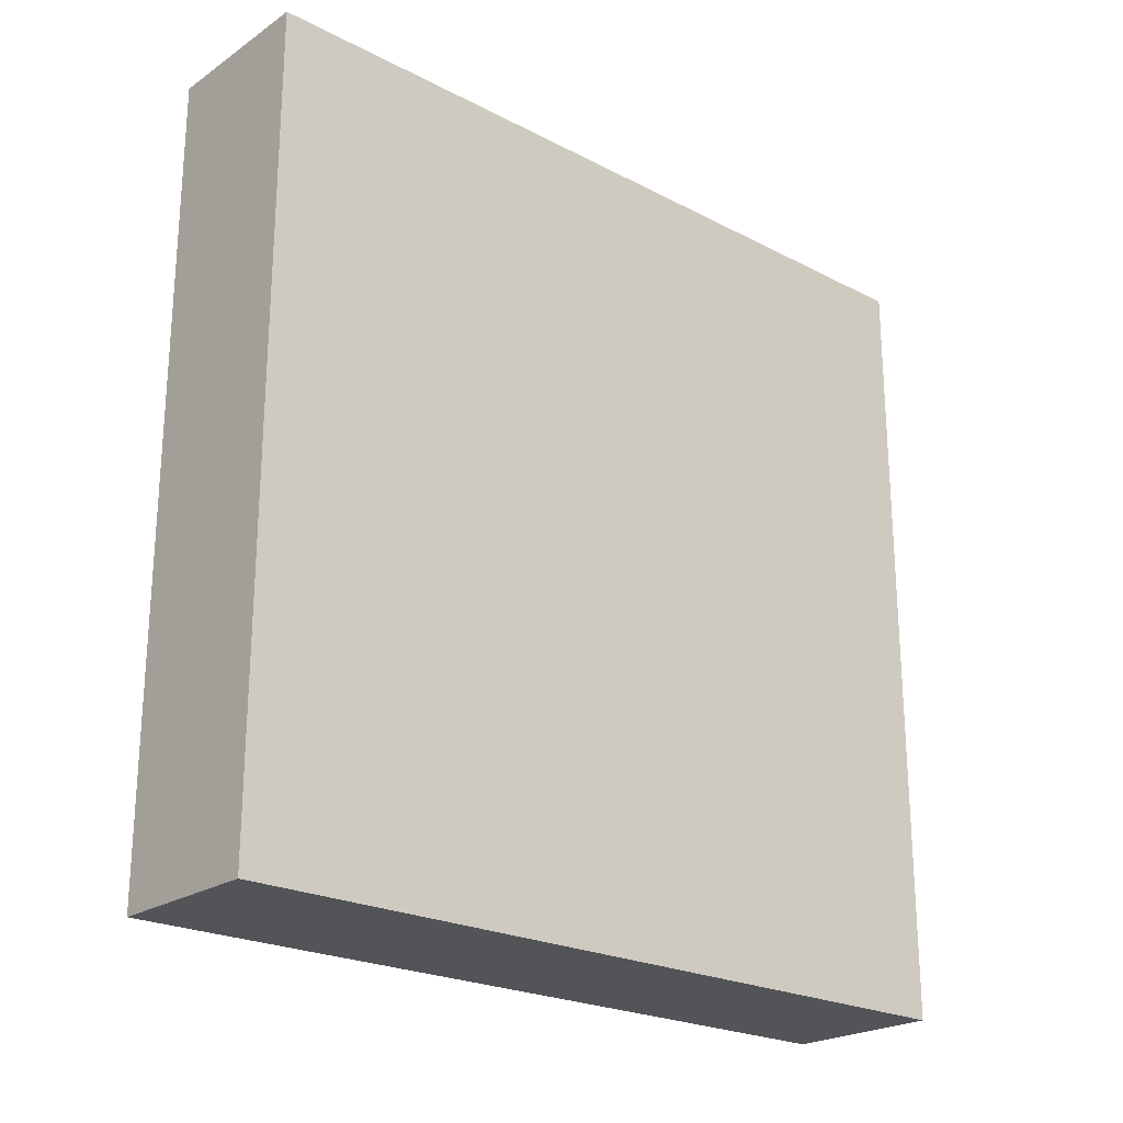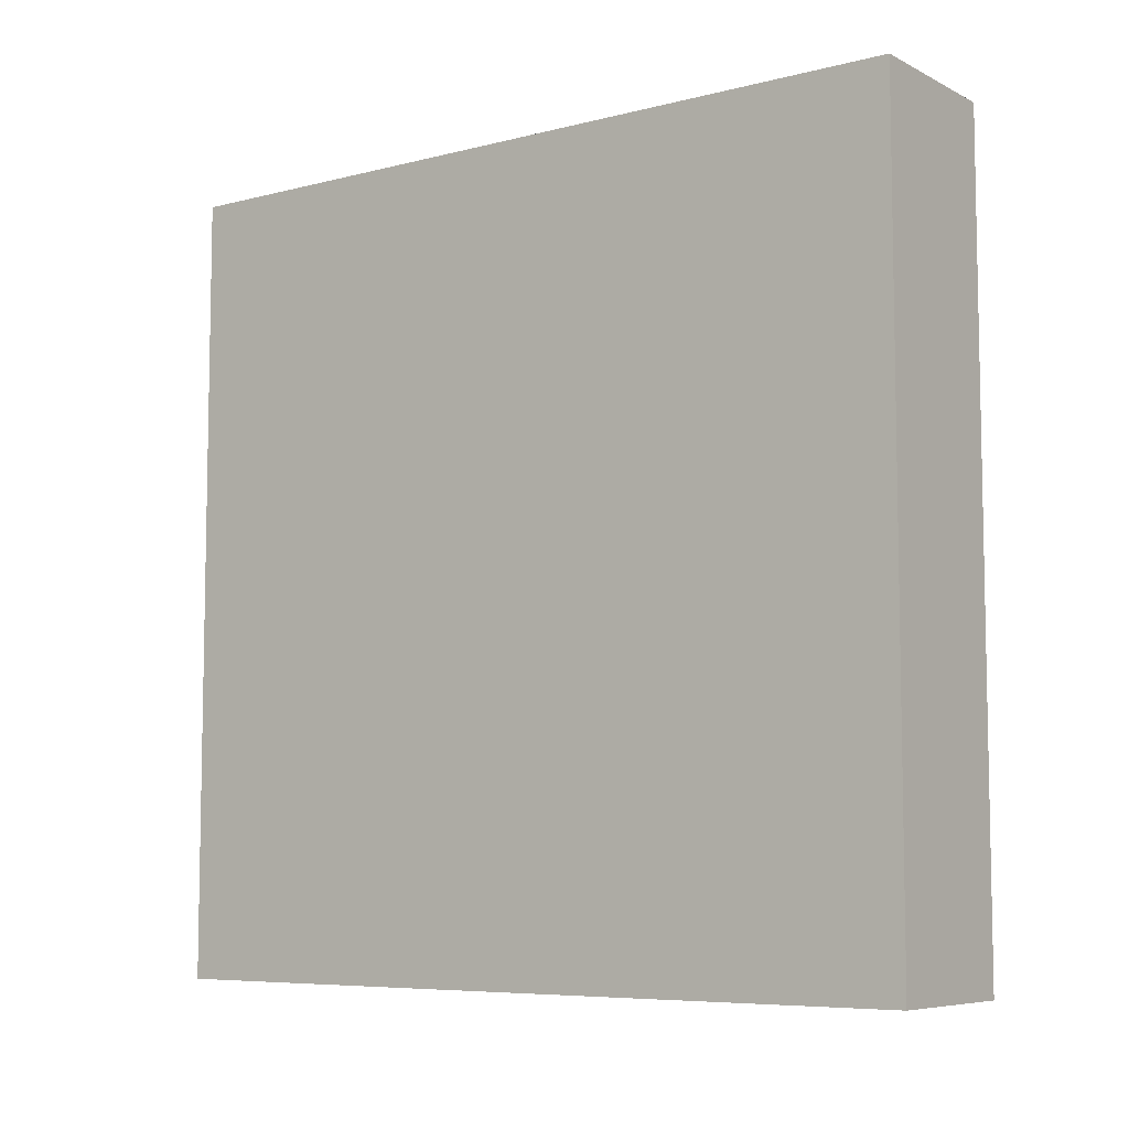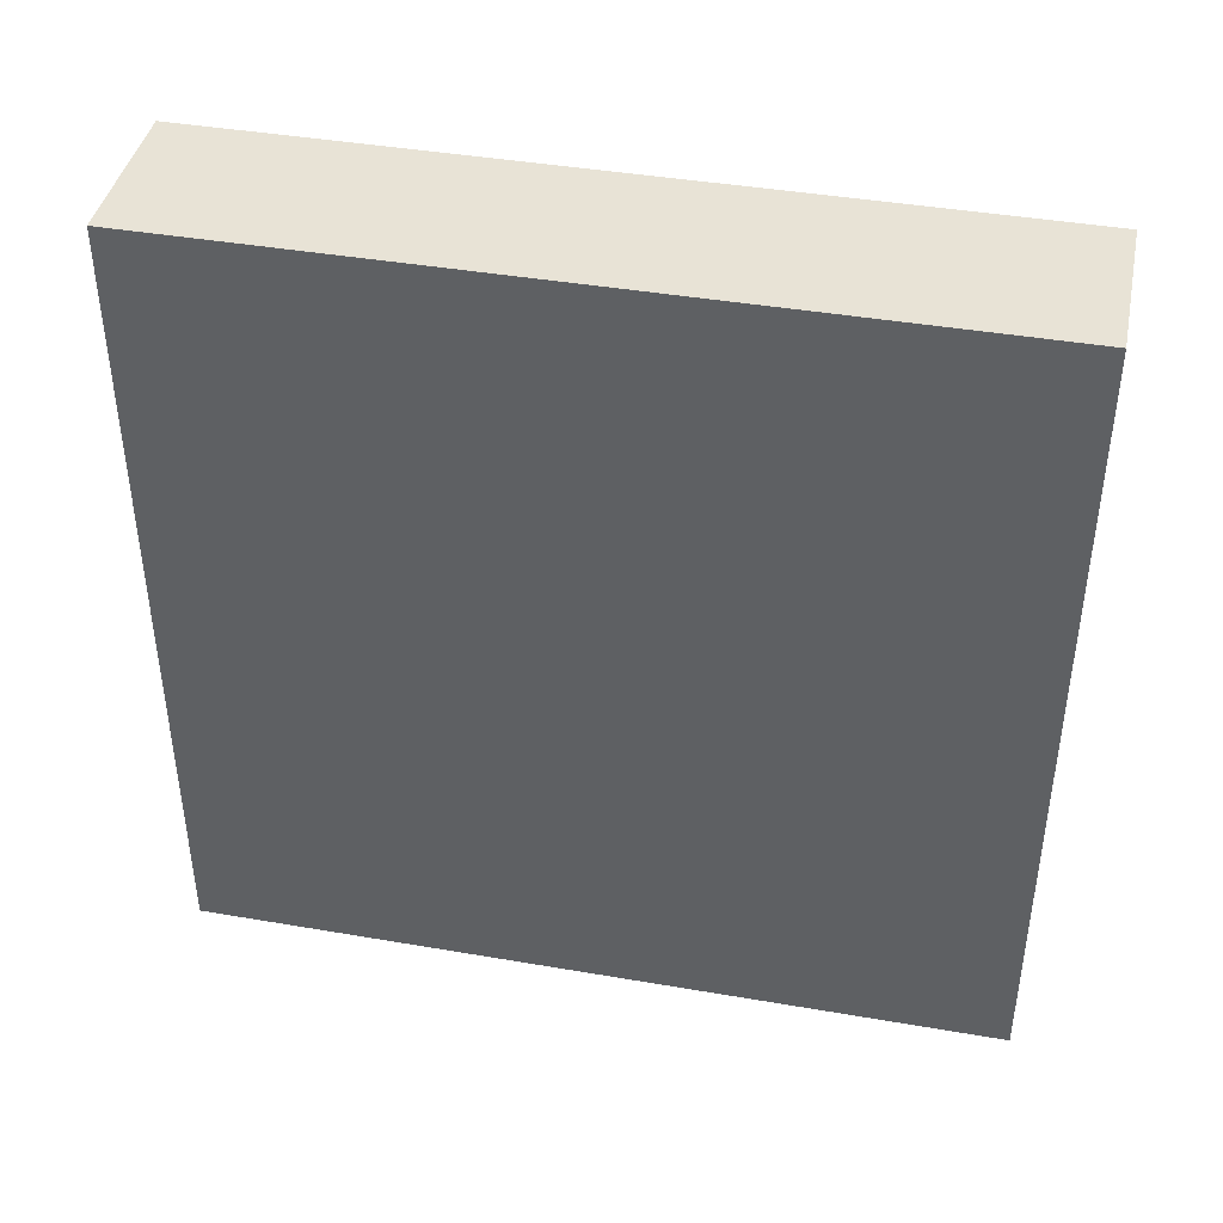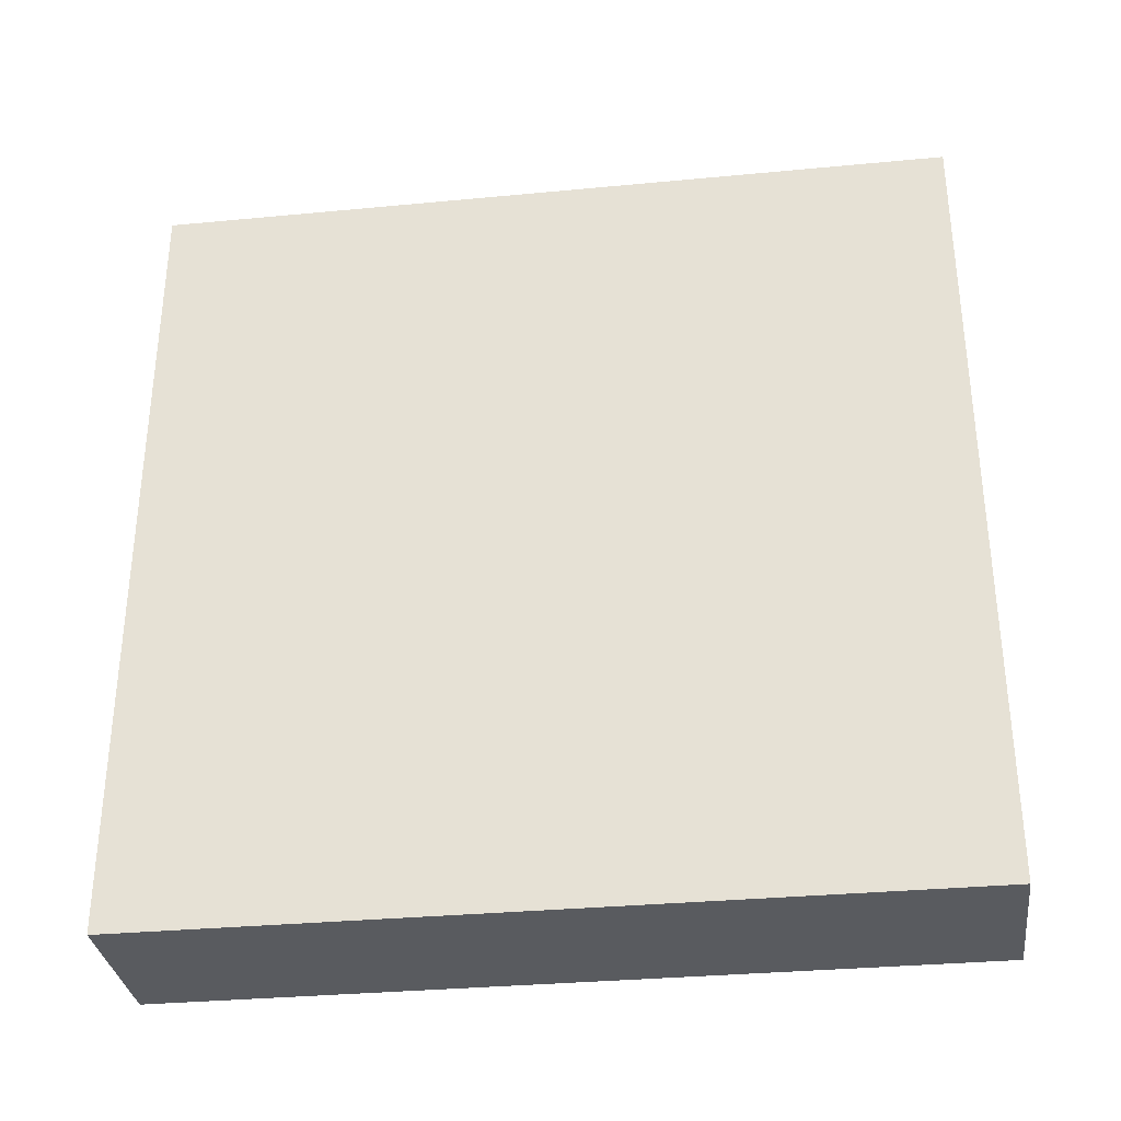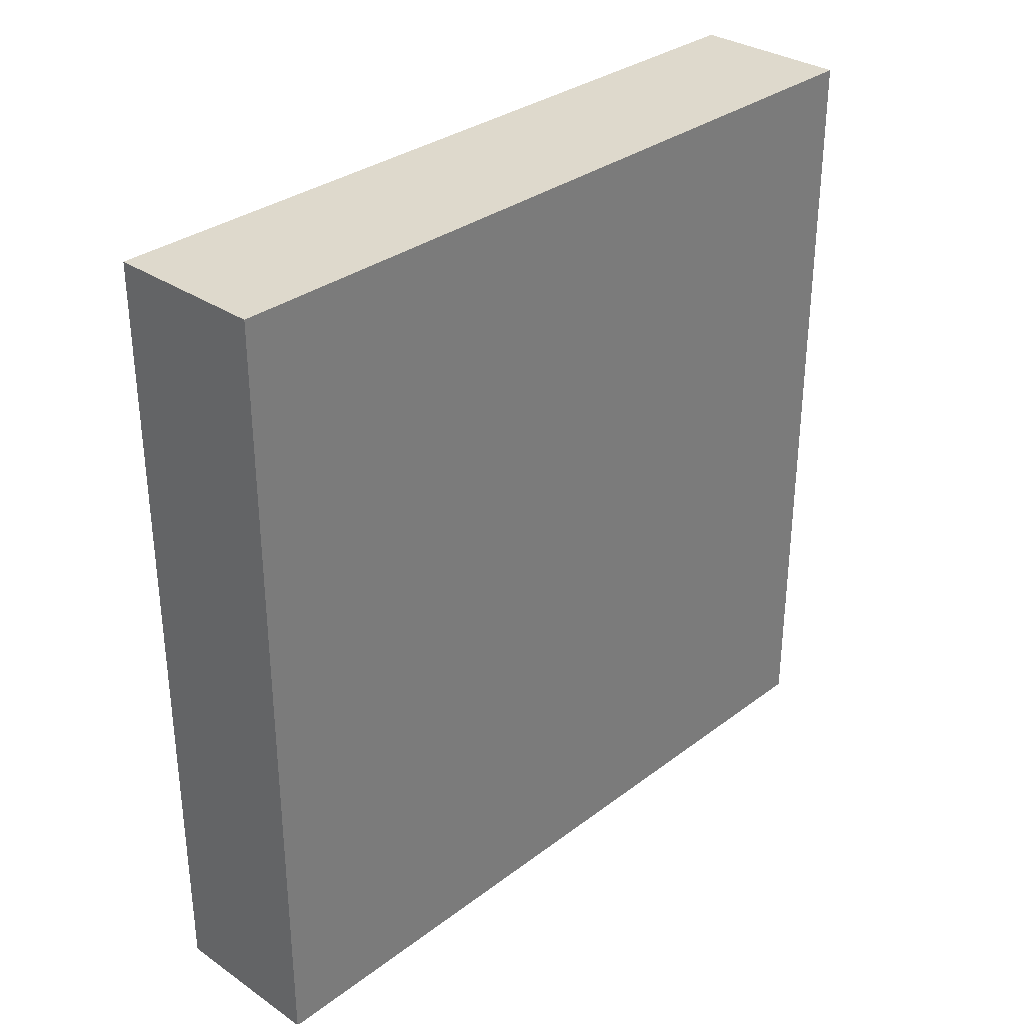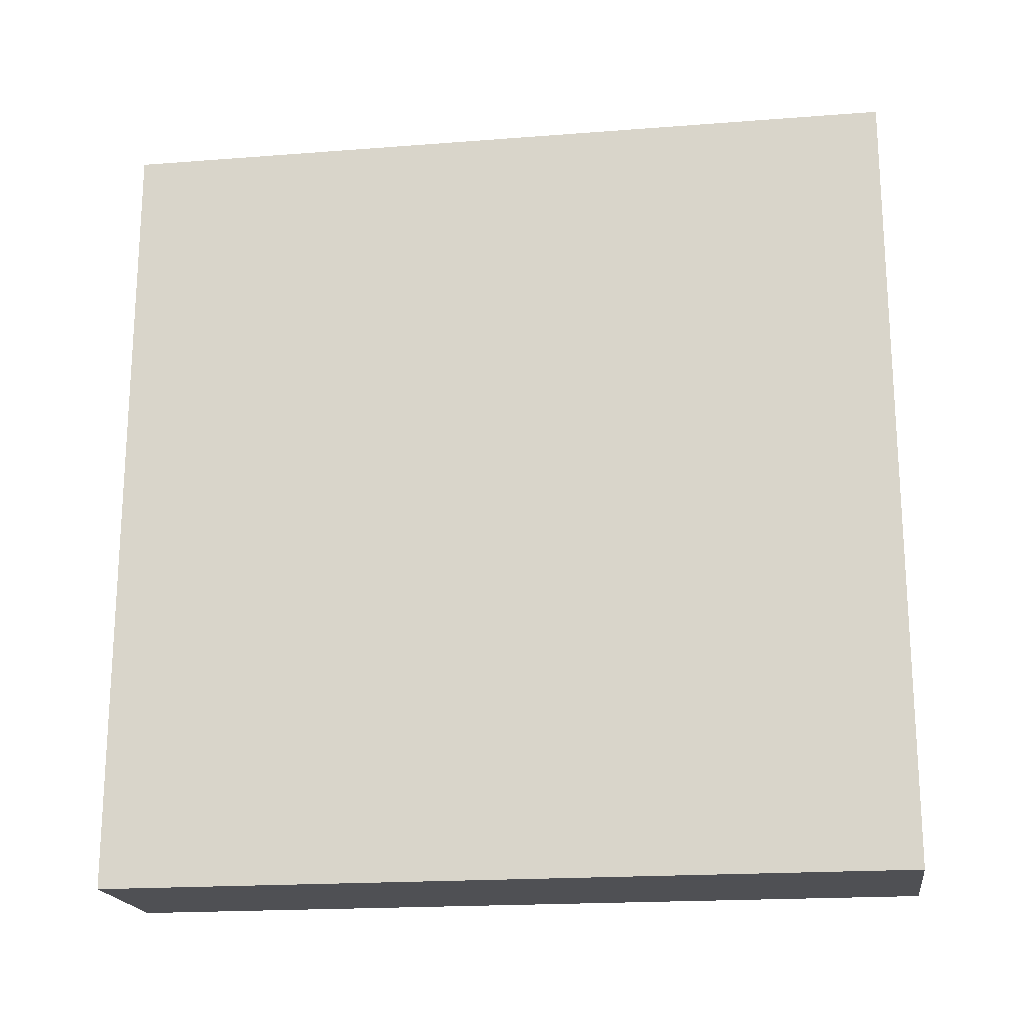
<metadata>
{"format":"obj","ext":"obj","renderer":"f3d","projection":"perspective","resolution":1024,"background":"white","views":[{"elev":-22.9,"azim":-131.4,"up":"+Y"},{"elev":-7.1,"azim":126.1,"up":"+Z"},{"elev":41.8,"azim":-78.3,"up":"+Z"},{"elev":-32.7,"azim":-82.5,"up":"+Y"},{"elev":32.0,"azim":43.6,"up":"+Y"},{"elev":-19.2,"azim":98.3,"up":"+Z"}]}
</metadata>
<code>
o Cube.007_Cube.010
v 79.34 -3 5
v 79.34 -3 -5
v 81.34 -3 -5
v 81.34 -3 5
v 79.34 7 5
v 79.34 7 -5
v 81.34 7 -5
v 81.34 7 5
f 2 1 5 6
f 6 7 3 2
f 7 8 4 3
f 1 4 8 5
f 1 2 3 4
f 8 7 6 5

</code>
